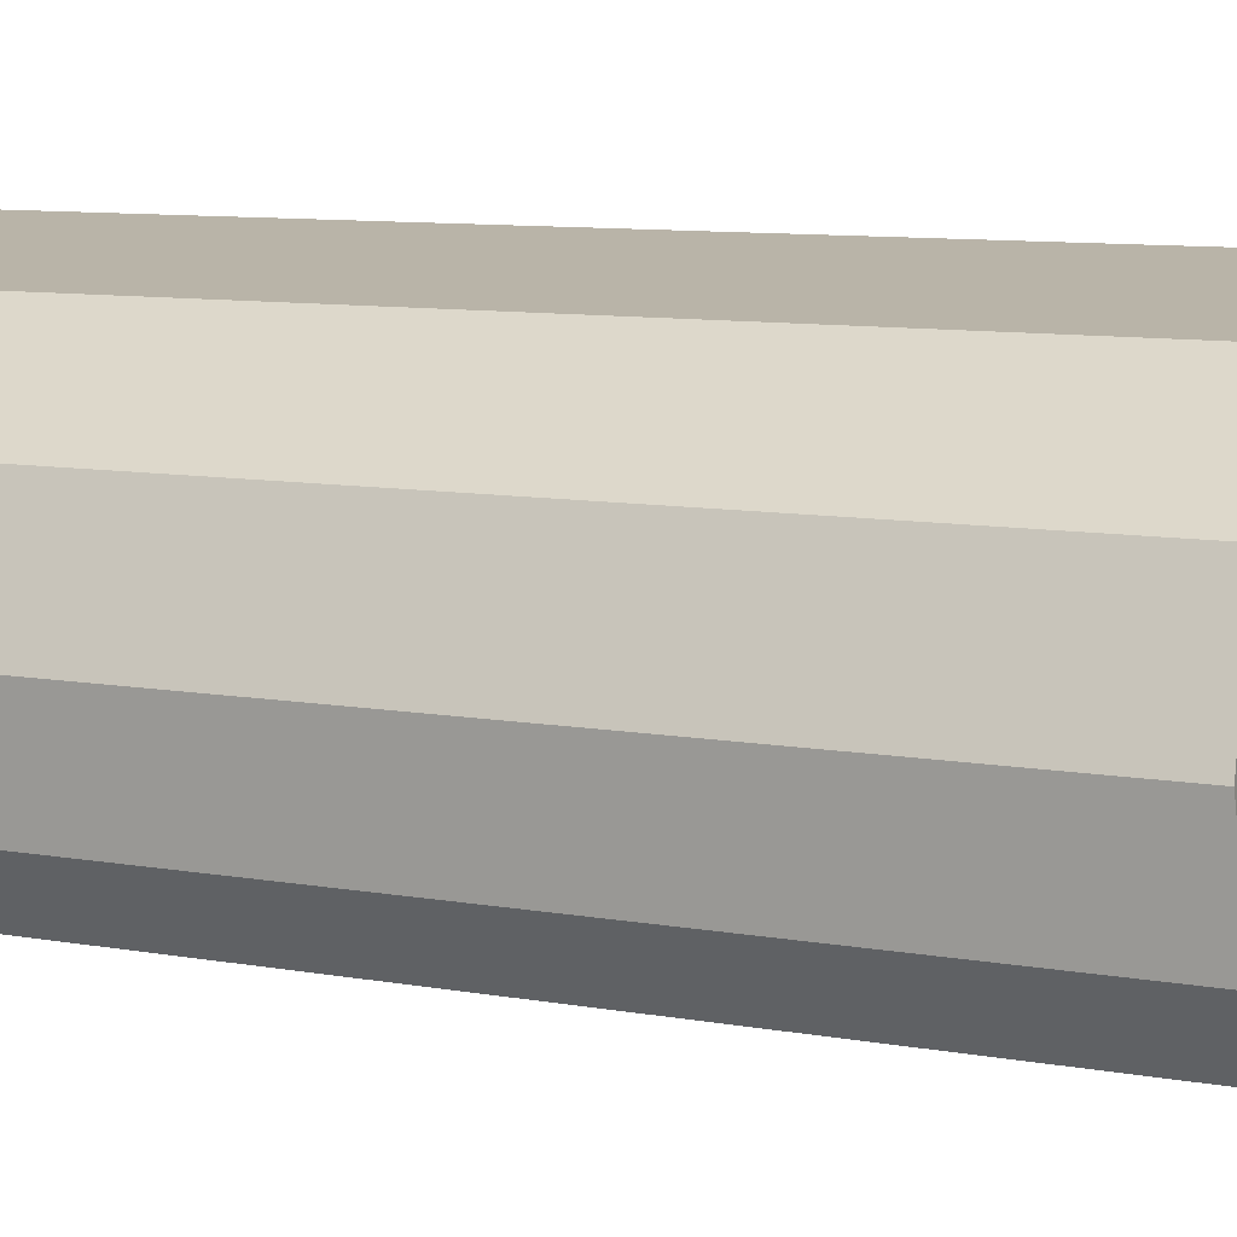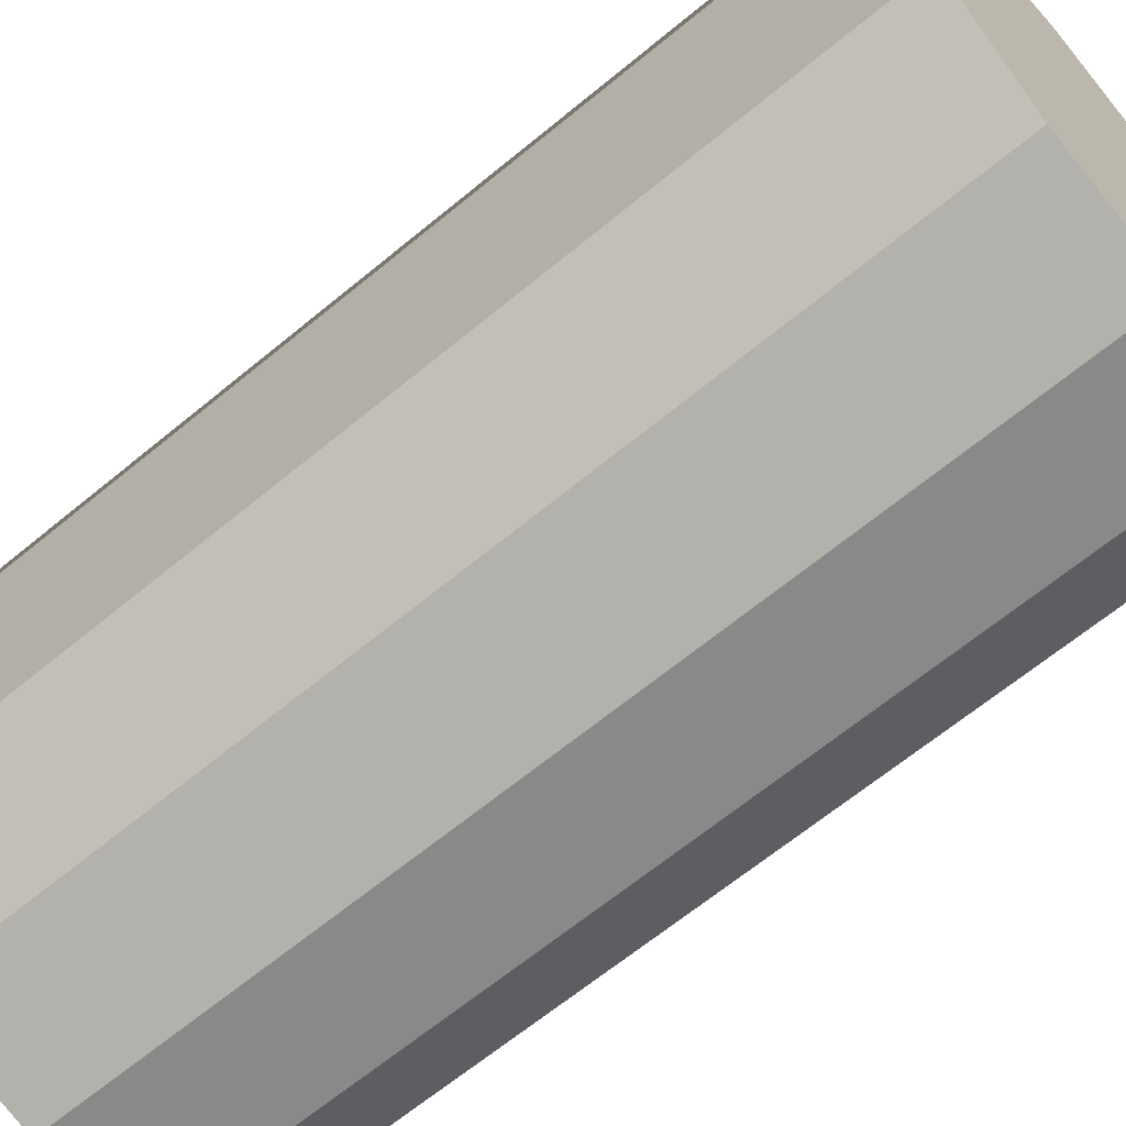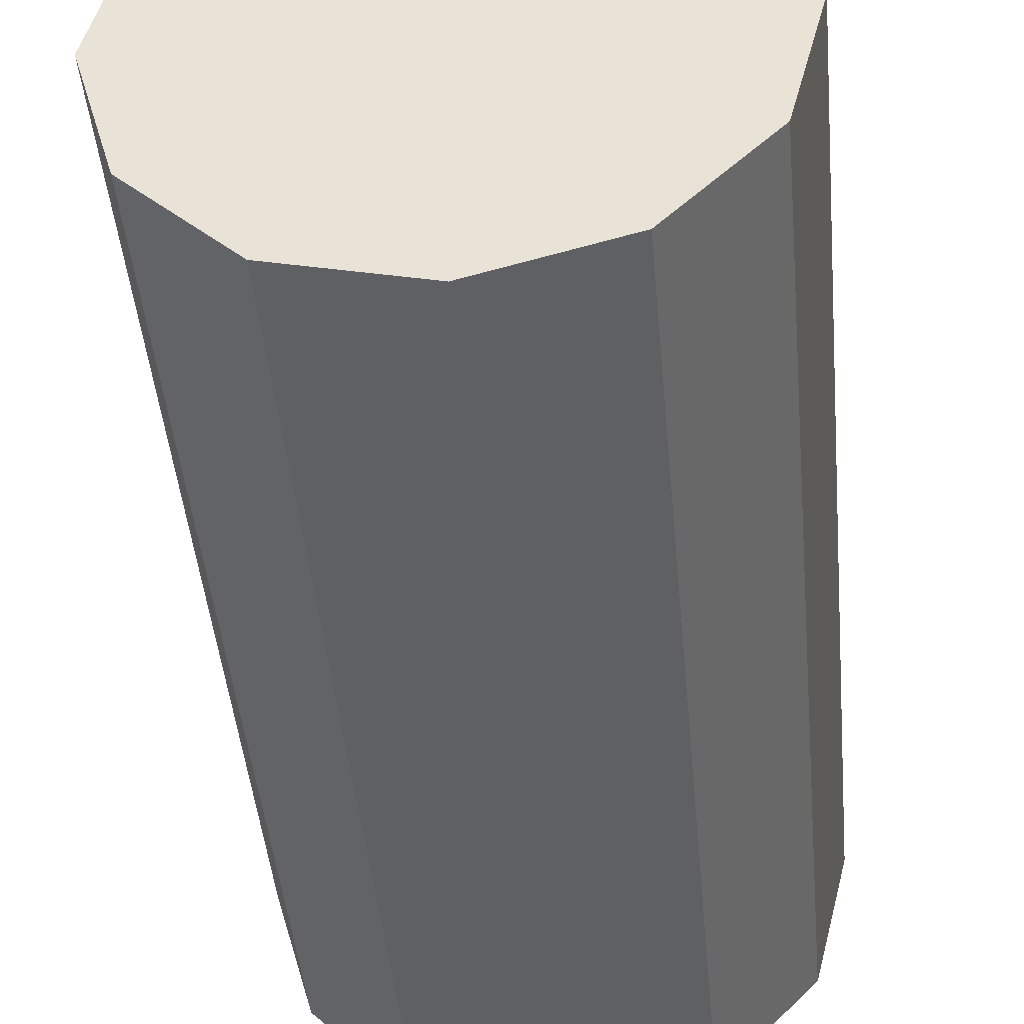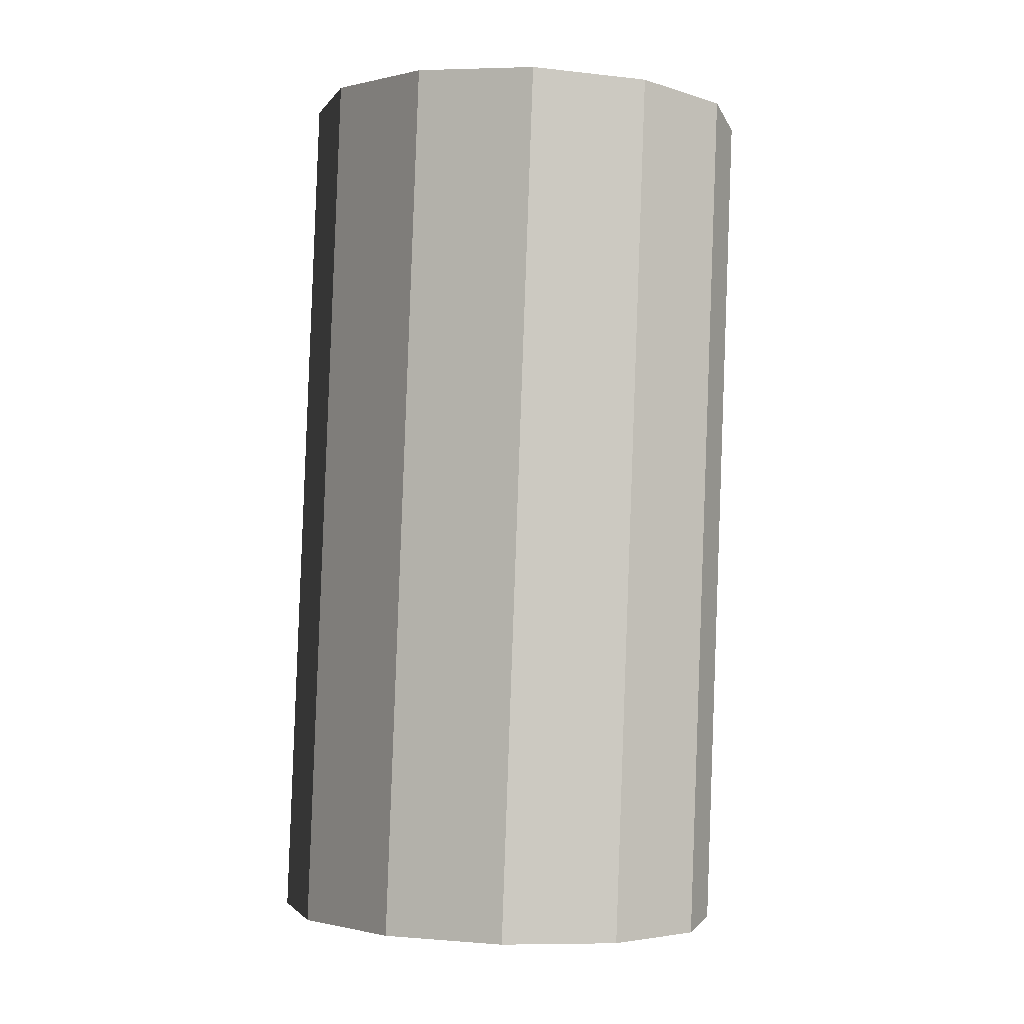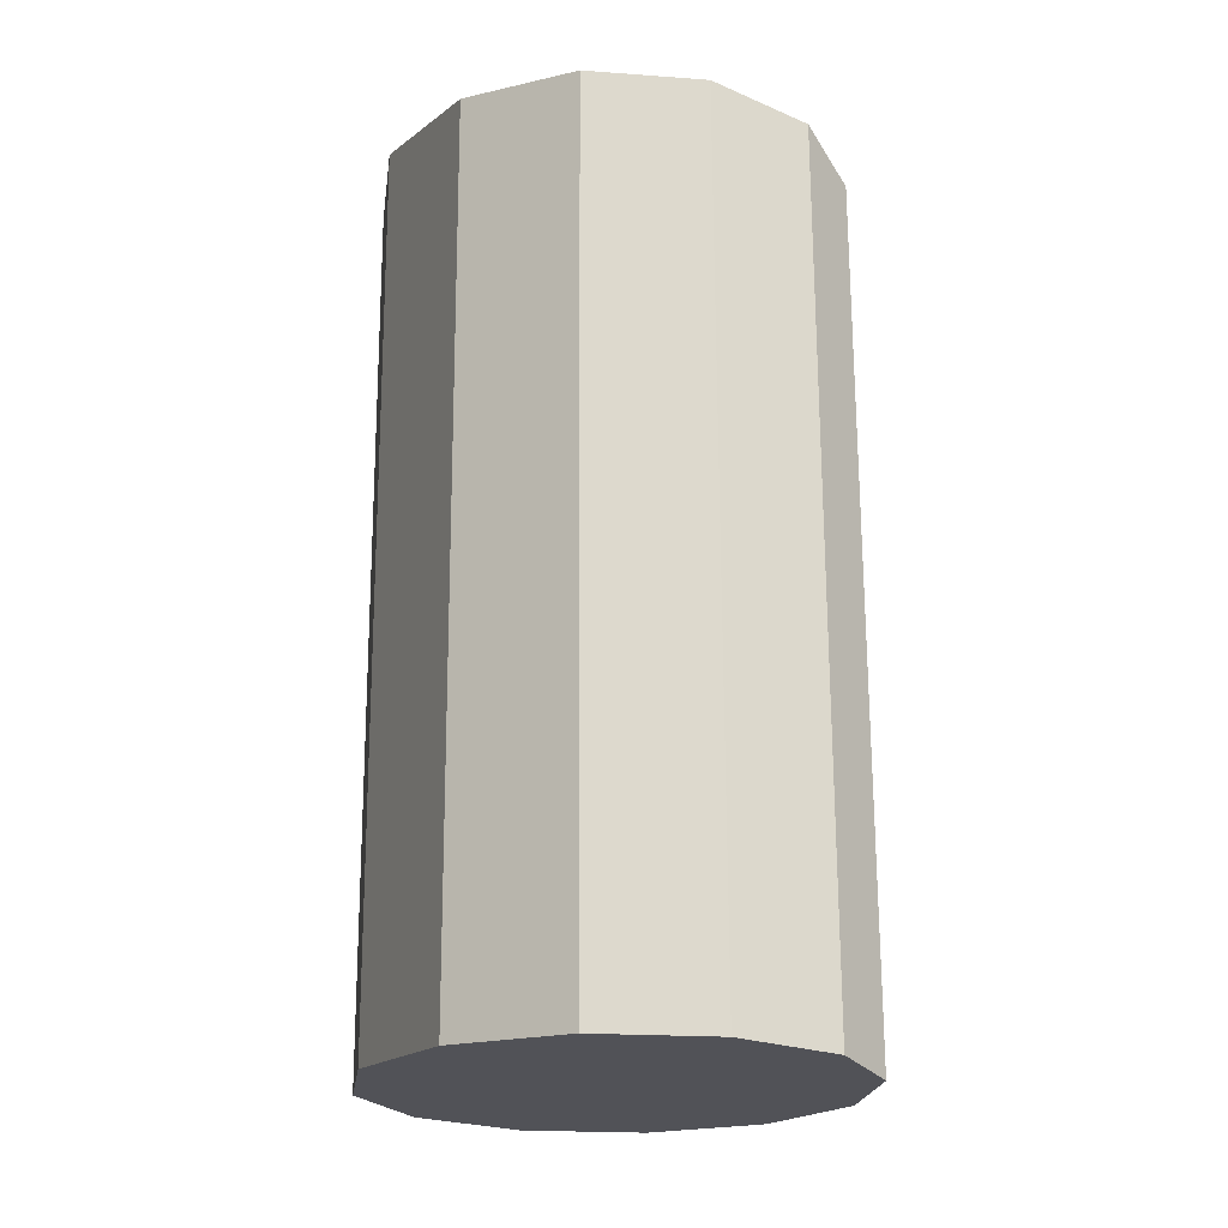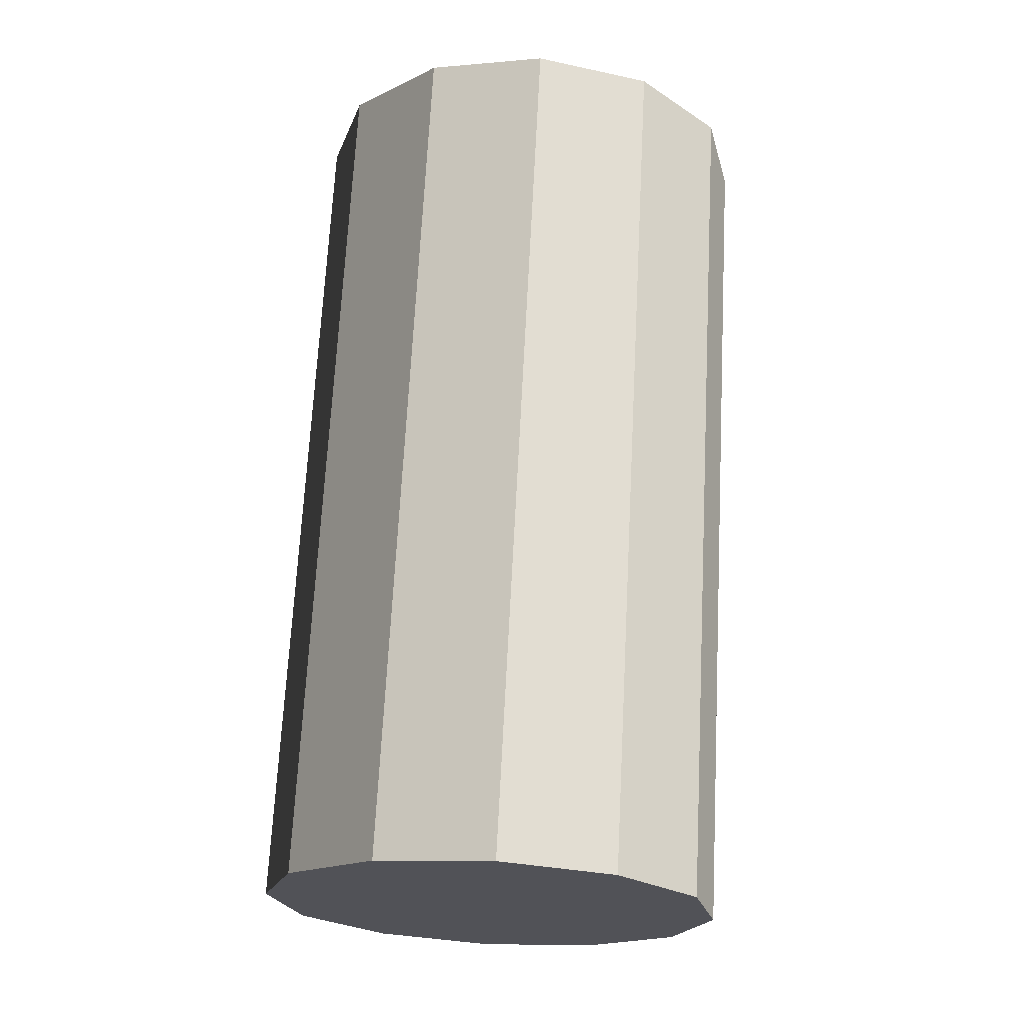
<metadata>
{"format":"obj","ext":"obj","renderer":"f3d","projection":"perspective","resolution":1024,"background":"white","views":[{"elev":14.9,"azim":110.2,"up":"+Z"},{"elev":-61.1,"azim":125.4,"up":"+Z"},{"elev":-45.3,"azim":0.6,"up":"+Z"},{"elev":1.9,"azim":-92.0,"up":"+Y"},{"elev":-26.5,"azim":66.5,"up":"+Y"},{"elev":-25.5,"azim":27.2,"up":"+Y"}]}
</metadata>
<code>
v -2.242 -0.6721 -0.0748
v -2.232 -0.673 -0.07202
v -2.226 -0.5975 -0.06909
v -2.236 -0.5966 -0.07187
v -2.232 -0.673 -0.07202
v -2.222 -0.6737 -0.07458
v -2.216 -0.5982 -0.07166
v -2.226 -0.5975 -0.06909
v -2.222 -0.6737 -0.07458
v -2.214 -0.674 -0.08182
v -2.208 -0.5985 -0.07889
v -2.216 -0.5982 -0.07166
v -2.214 -0.674 -0.08182
v -2.211 -0.6738 -0.09178
v -2.206 -0.5983 -0.08885
v -2.208 -0.5985 -0.07889
v -2.211 -0.6738 -0.09178
v -2.214 -0.6732 -0.1018
v -2.208 -0.5977 -0.09888
v -2.206 -0.5983 -0.08885
v -2.214 -0.6732 -0.1018
v -2.221 -0.6724 -0.1092
v -2.215 -0.5968 -0.1063
v -2.208 -0.5977 -0.09888
v -2.221 -0.6724 -0.1092
v -2.231 -0.6715 -0.112
v -2.225 -0.596 -0.1091
v -2.215 -0.5968 -0.1063
v -2.231 -0.6715 -0.112
v -2.241 -0.6708 -0.1094
v -2.235 -0.5953 -0.1065
v -2.225 -0.596 -0.1091
v -2.241 -0.6708 -0.1094
v -2.249 -0.6705 -0.1022
v -2.243 -0.595 -0.09925
v -2.235 -0.5953 -0.1065
v -2.249 -0.6705 -0.1022
v -2.251 -0.6707 -0.09222
v -2.245 -0.5951 -0.08929
v -2.243 -0.595 -0.09925
v -2.251 -0.6707 -0.09222
v -2.249 -0.6713 -0.0822
v -2.243 -0.5957 -0.07927
v -2.245 -0.5951 -0.08929
v -2.249 -0.6713 -0.0822
v -2.242 -0.6721 -0.0748
v -2.236 -0.5966 -0.07187
v -2.243 -0.5957 -0.07927
v -2.236 -0.5966 -0.07187
v -2.226 -0.5975 -0.06909
v -2.216 -0.5982 -0.07166
v -2.208 -0.5985 -0.07889
v -2.206 -0.5983 -0.08885
v -2.208 -0.5977 -0.09888
v -2.215 -0.5968 -0.1063
v -2.225 -0.596 -0.1091
v -2.235 -0.5953 -0.1065
v -2.243 -0.595 -0.09925
v -2.245 -0.5951 -0.08929
v -2.243 -0.5957 -0.07927
v -2.249 -0.6713 -0.0822
v -2.251 -0.6707 -0.09222
v -2.249 -0.6705 -0.1022
v -2.241 -0.6708 -0.1094
v -2.231 -0.6715 -0.112
v -2.221 -0.6724 -0.1092
v -2.214 -0.6732 -0.1018
v -2.211 -0.6738 -0.09178
v -2.214 -0.674 -0.08182
v -2.222 -0.6737 -0.07458
v -2.232 -0.673 -0.07202
v -2.242 -0.6721 -0.0748
f 1 2 3
f 1 3 4
f 5 6 7
f 5 7 8
f 9 10 11
f 9 11 12
f 13 14 15
f 13 15 16
f 17 18 19
f 17 19 20
f 21 22 23
f 21 23 24
f 25 26 27
f 25 27 28
f 29 30 31
f 29 31 32
f 33 34 35
f 33 35 36
f 37 38 39
f 37 39 40
f 41 42 43
f 41 43 44
f 45 46 47
f 45 47 48
f 49 50 51
f 49 51 52
f 49 52 53
f 49 53 54
f 49 54 55
f 49 55 56
f 49 56 57
f 49 57 58
f 49 58 59
f 49 59 60
f 61 62 63
f 61 63 64
f 61 64 65
f 61 65 66
f 61 66 67
f 61 67 68
f 61 68 69
f 61 69 70
f 61 70 71
f 61 71 72

</code>
